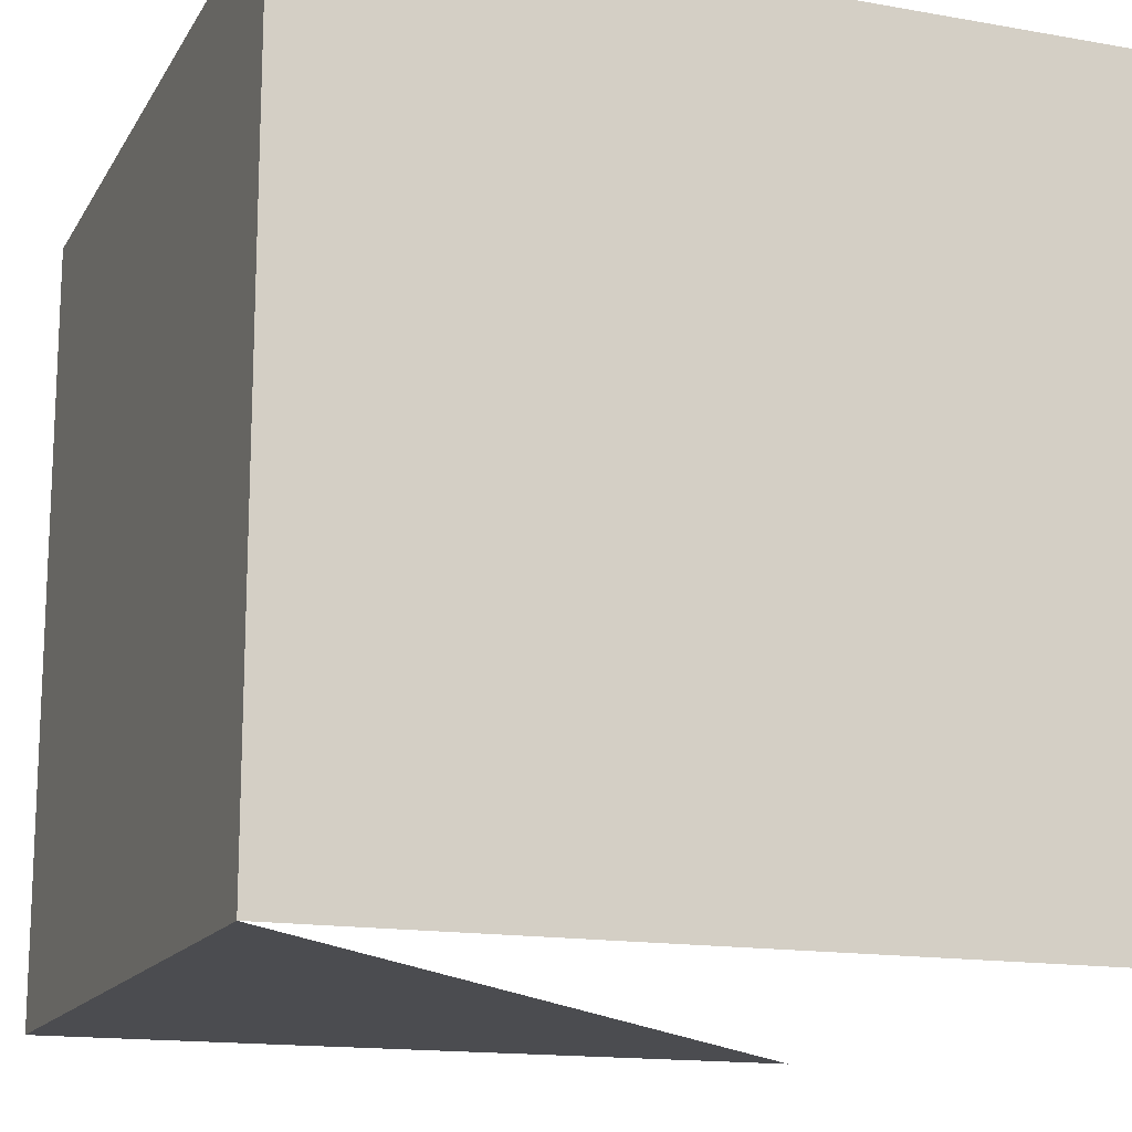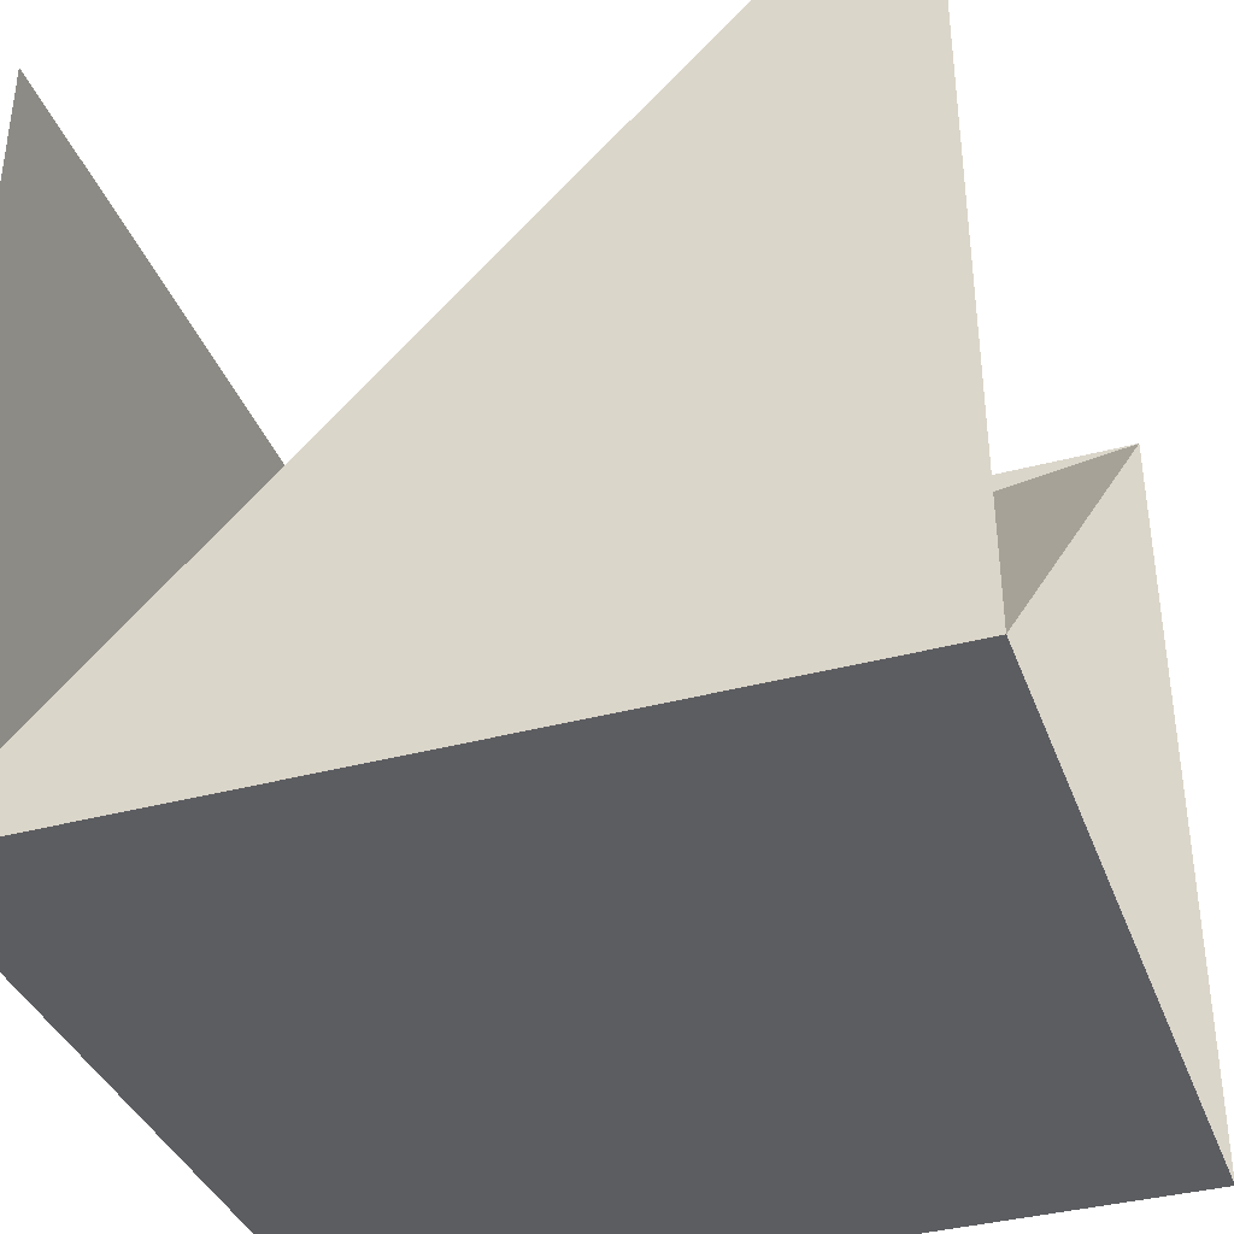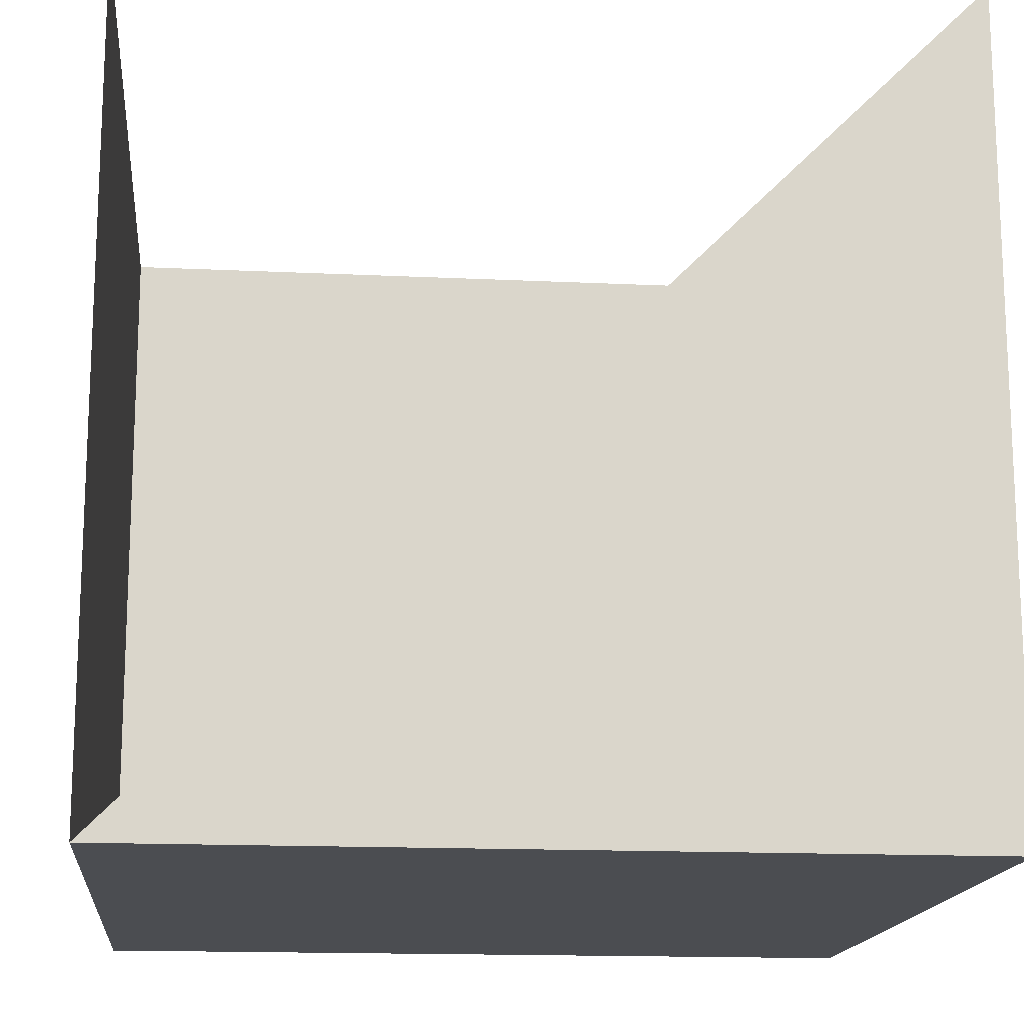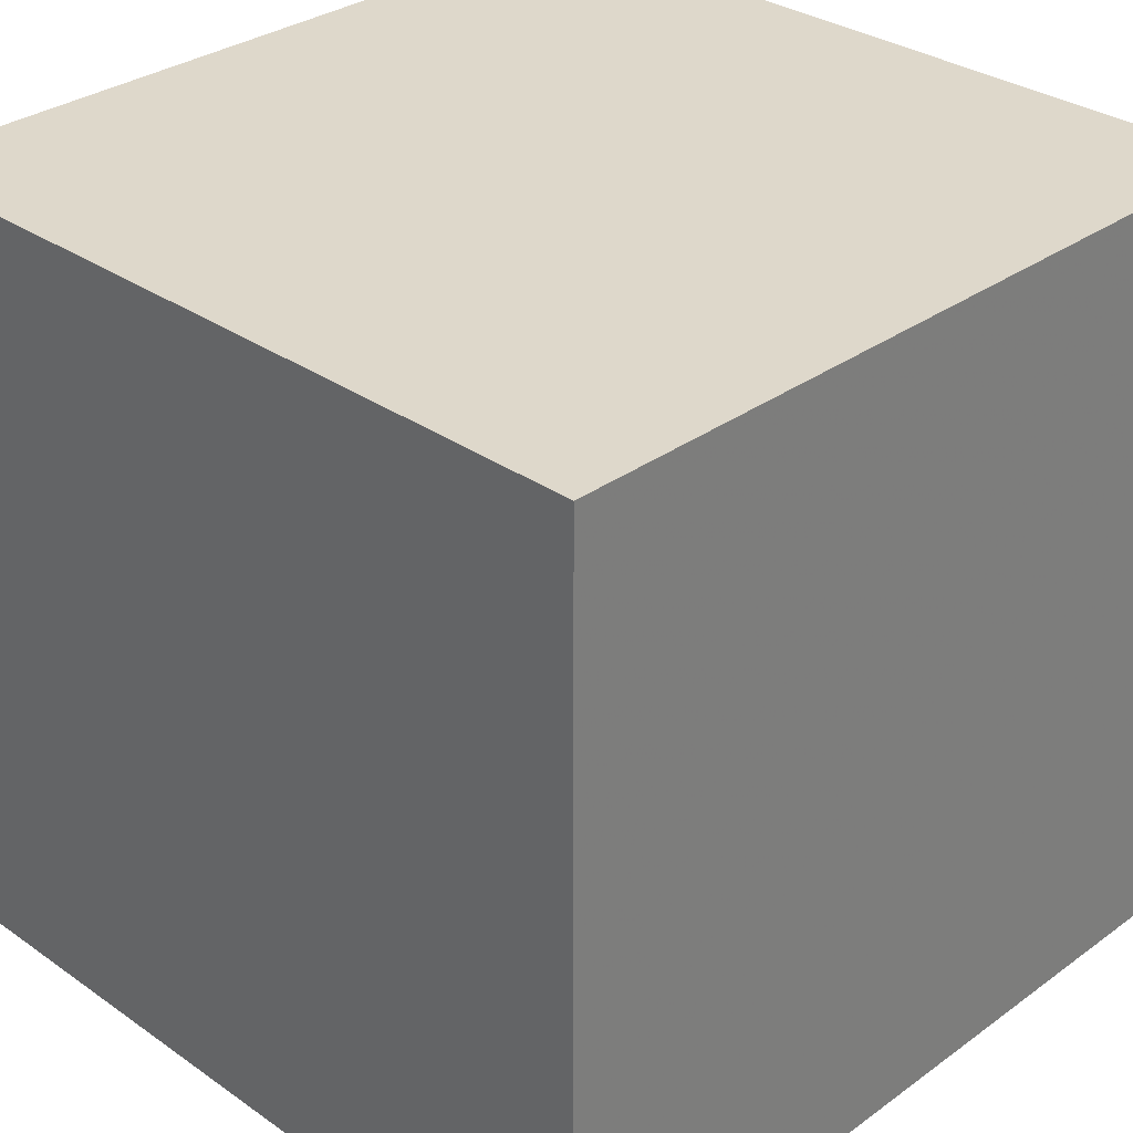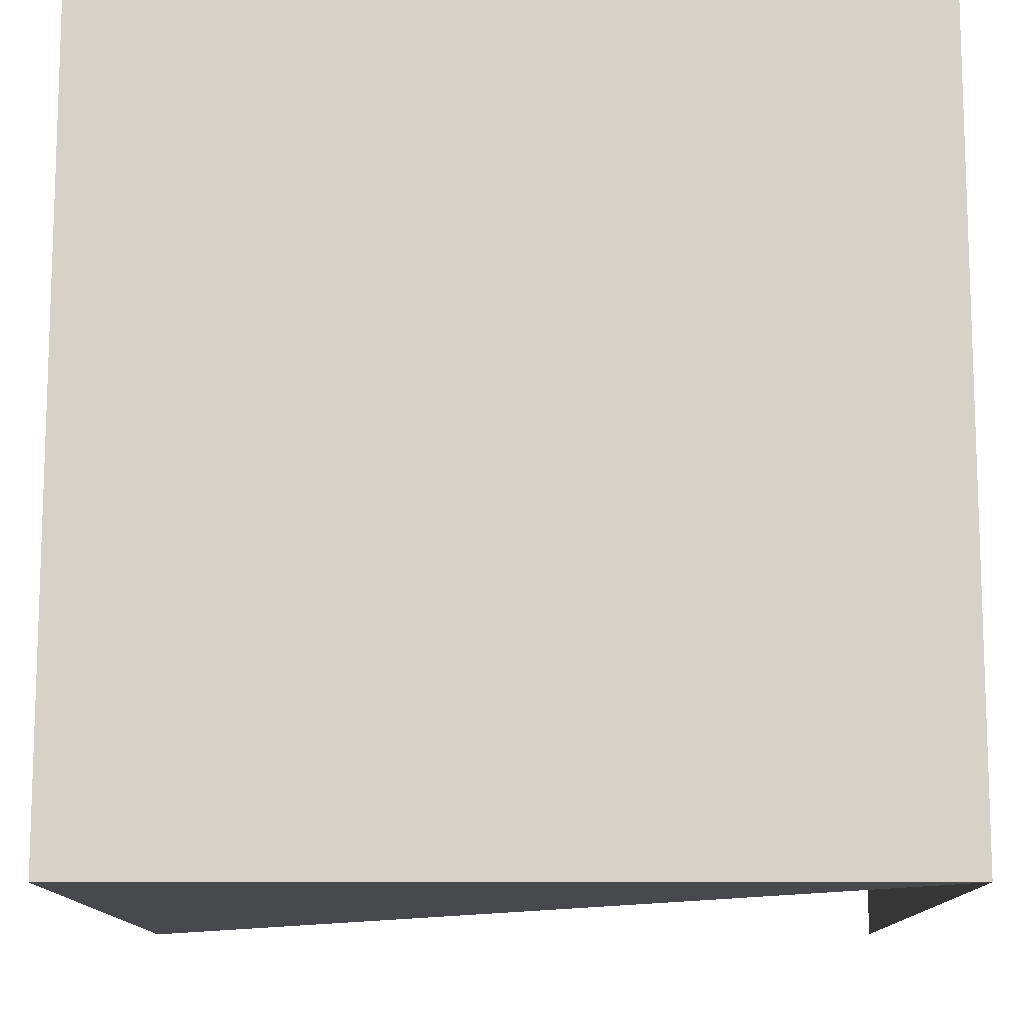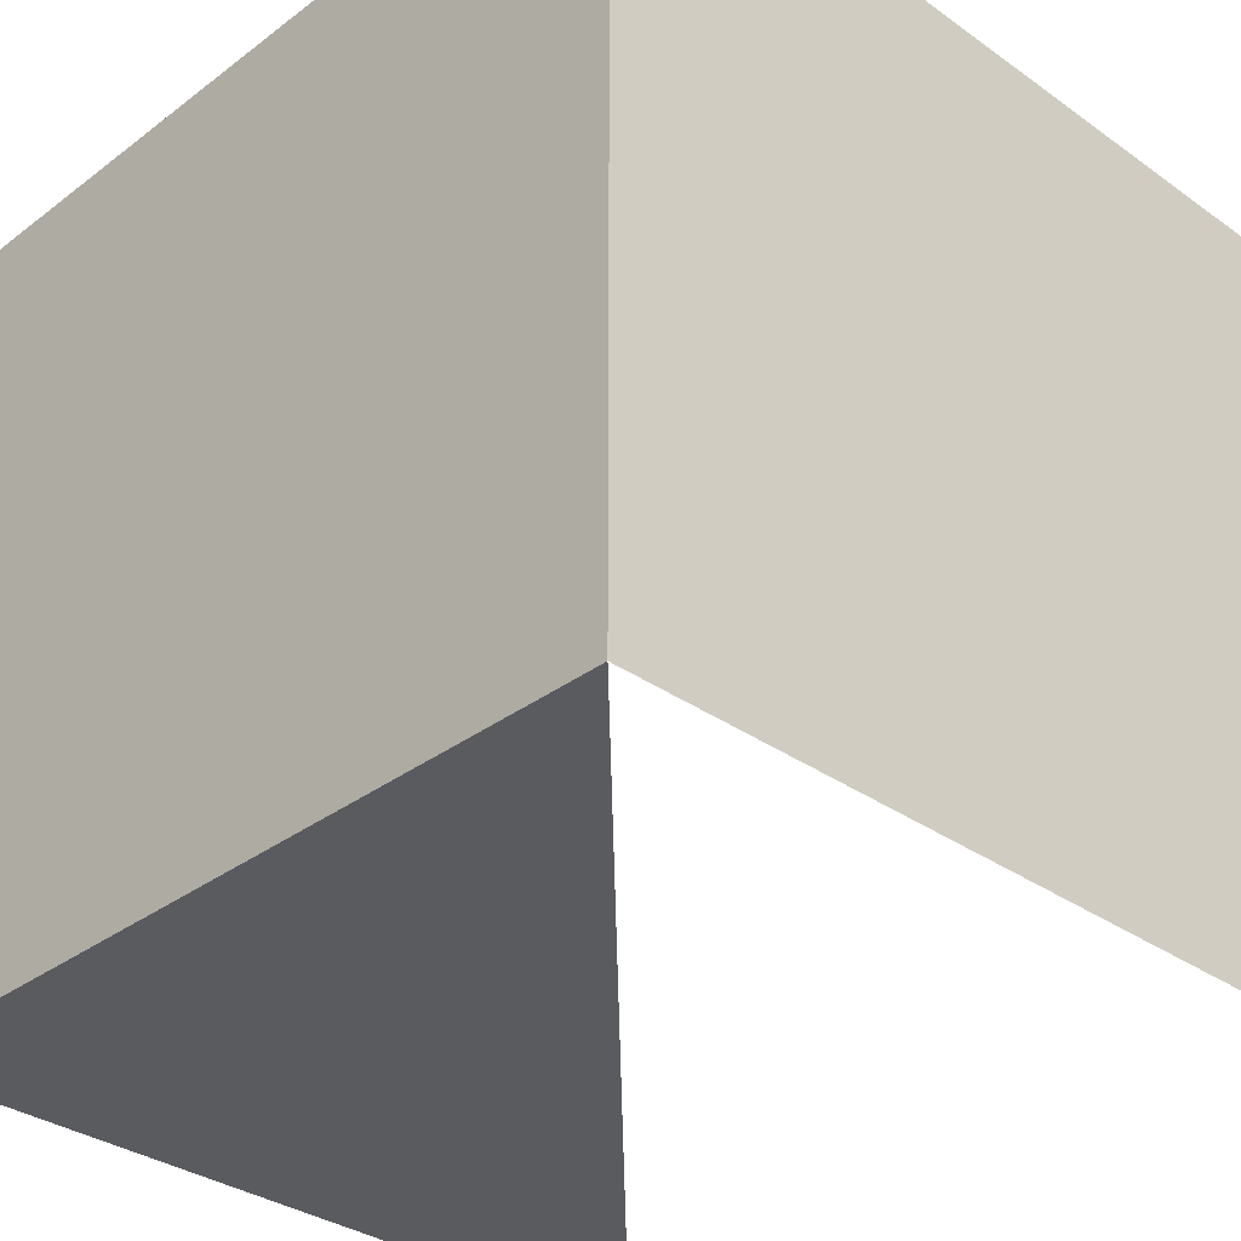
<metadata>
{"format":"obj","ext":"obj","renderer":"f3d","projection":"perspective","resolution":1024,"background":"white","views":[{"elev":-15.2,"azim":-110.7,"up":"+Y"},{"elev":-37.2,"azim":19.1,"up":"+Z"},{"elev":-15.6,"azim":-5.7,"up":"+Z"},{"elev":31.6,"azim":-135.5,"up":"+Y"},{"elev":-12.1,"azim":-179.8,"up":"+Y"},{"elev":-33.2,"azim":-134.2,"up":"+Y"}]}
</metadata>
<code>
g cube
v  0  0  0
v  0  0  2
v  0  2  0
v  0  2  2
v  2  0  0
v  2  0  2
v  2  2  0
v  2  2  2
f 1 7 5
f 1 3 7
f 1 4 3
f 1 2 4
f 3 8 7
f 3 4 8
f 5 77 8
f 5 88 6
f 1 55 6
f 1 22 2

</code>
